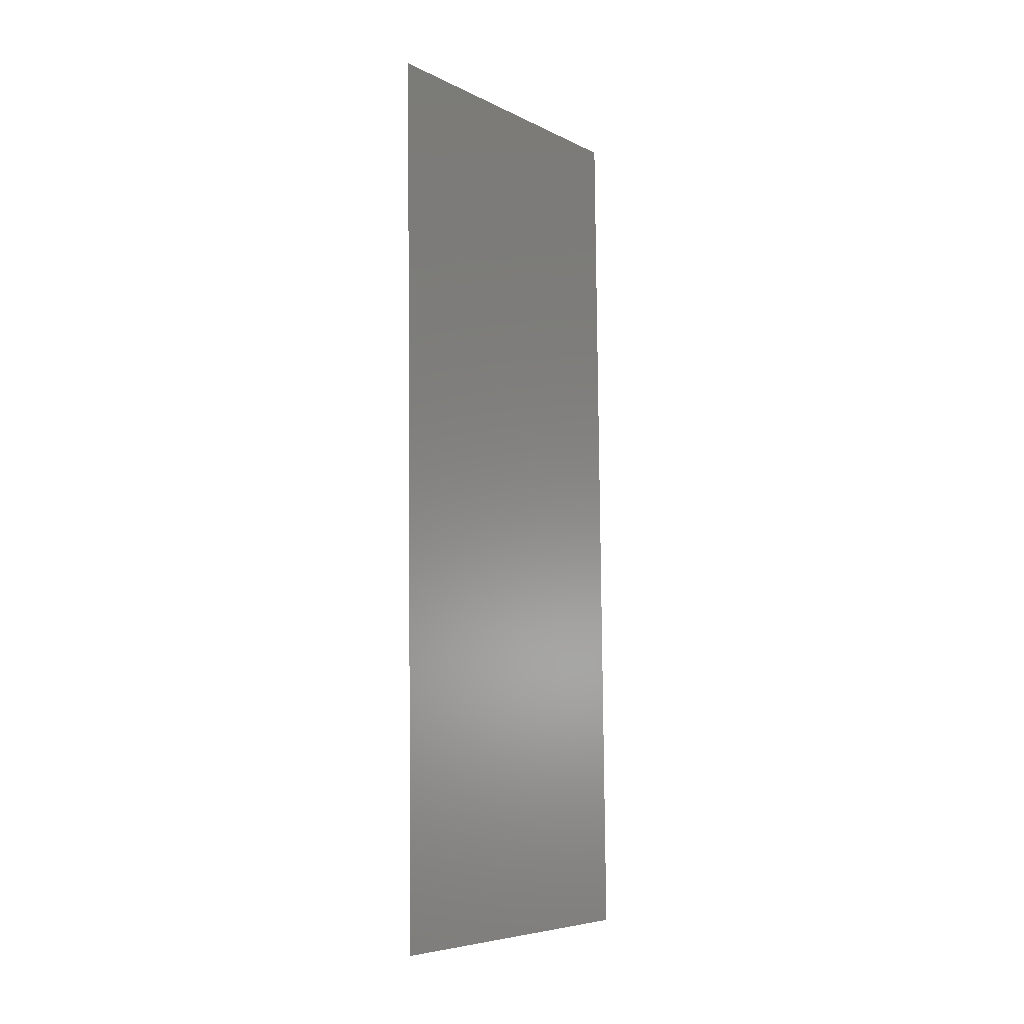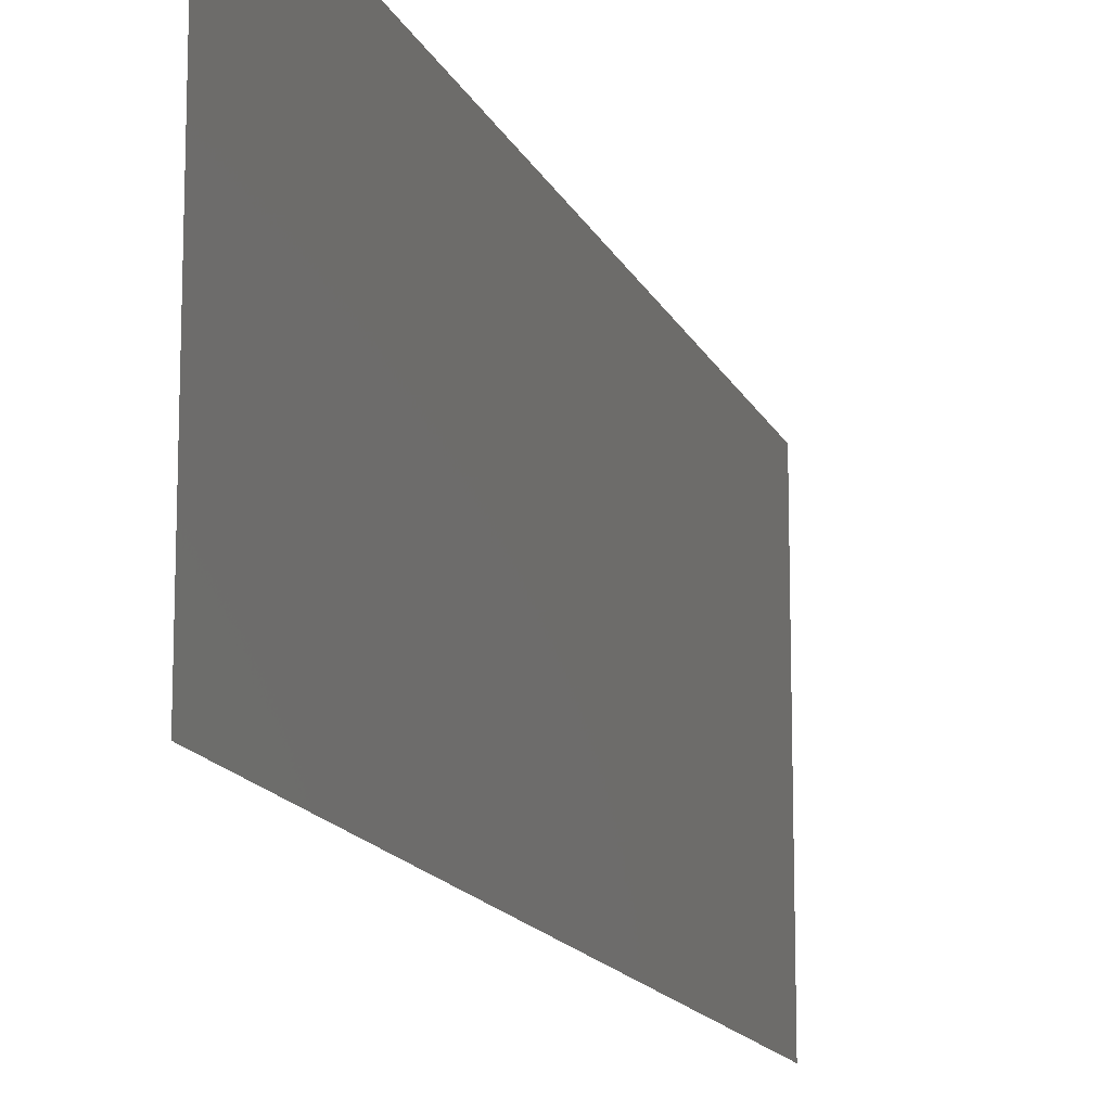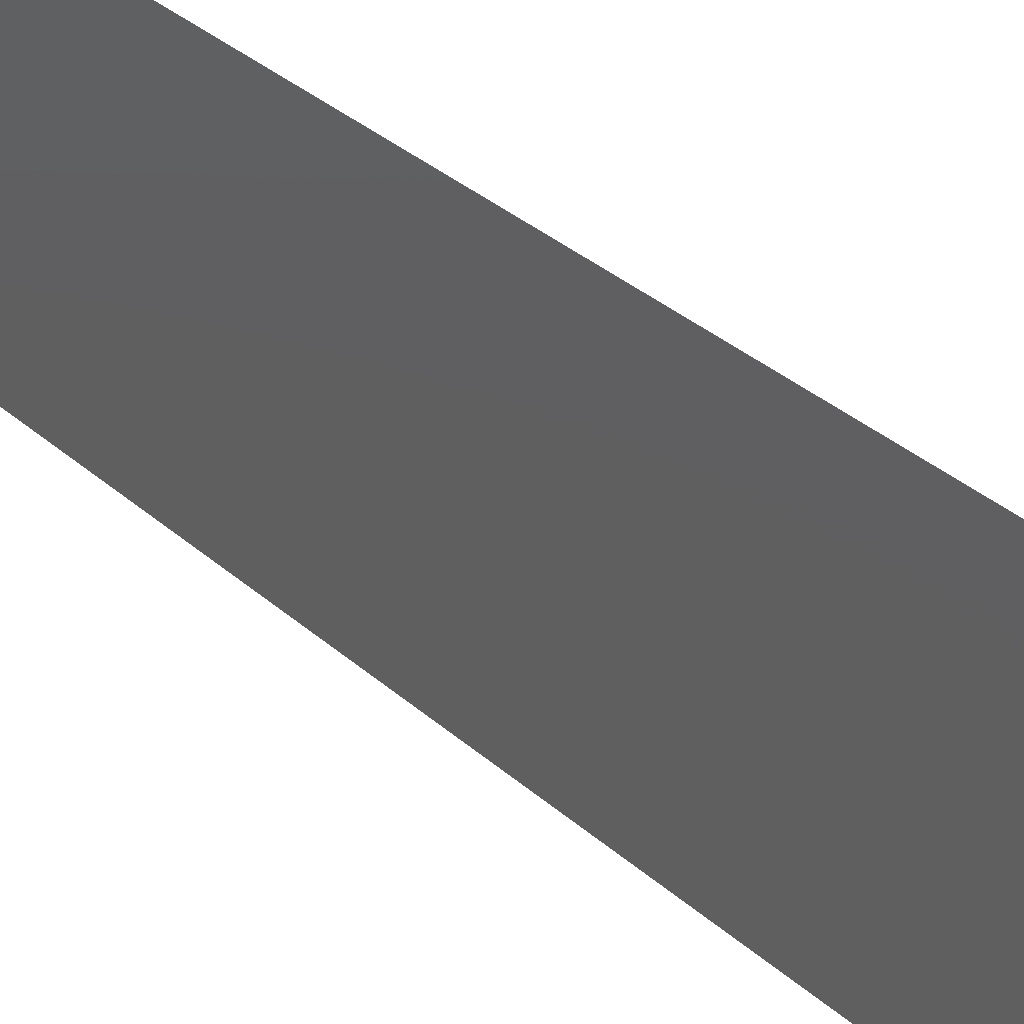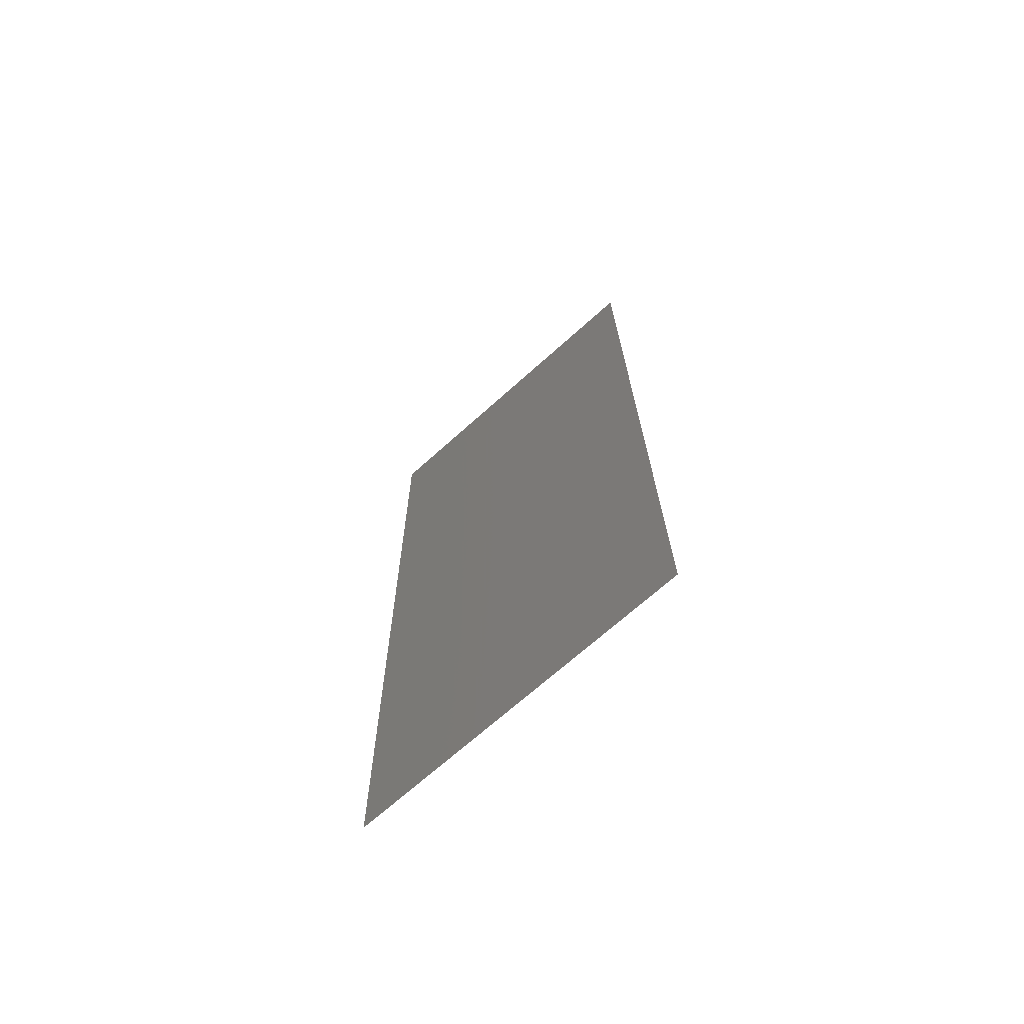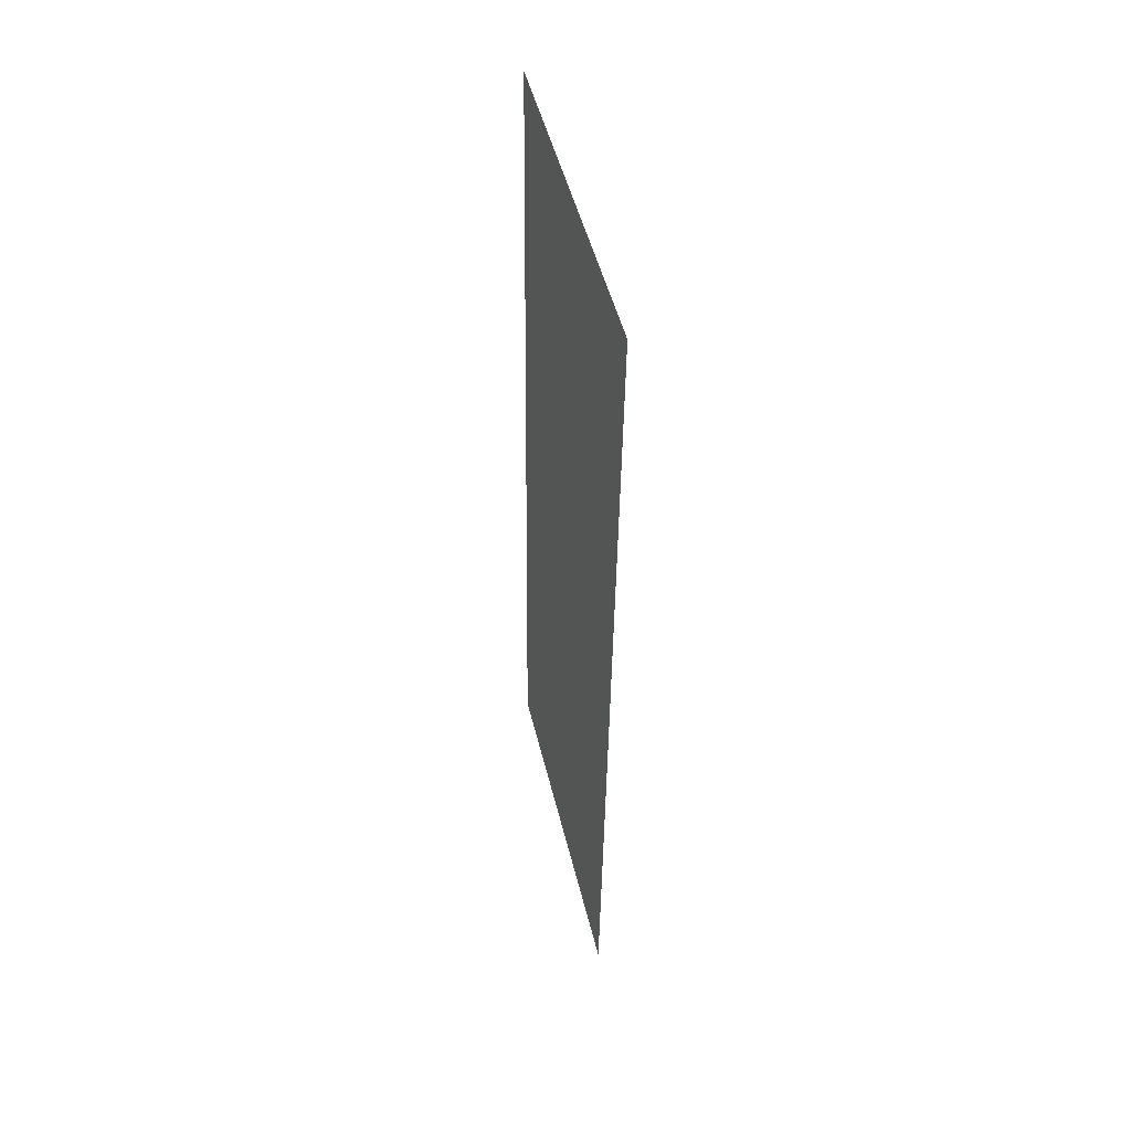
<metadata>
{"format":"stl","ext":"stl","renderer":"f3d","projection":"perspective","resolution":1024,"background":"white","views":[{"elev":-6.5,"azim":-144.5,"up":"+Y"},{"elev":-14.5,"azim":-163.5,"up":"+Z"},{"elev":38.0,"azim":136.5,"up":"+Z"},{"elev":-69.4,"azim":132.0,"up":"+Y"},{"elev":48.7,"azim":-13.4,"up":"+Y"}]}
</metadata>
<code>
# stl→obj: 21 verts, 26 faces
v 0.008118 0.01015 0.02
v 0.008176 0.01523 0.008793
v 0.008235 0.02031 0.02
v 0.008471 0.04061 0
v 0.008412 0.03554 0.01121
v 0.008353 0.03046 0
v 0.008294 0.02538 0.01
v 0.008235 0.02031 0
v 0.008511 0.04411 0.007339
v 0.008077 0.006652 0.01266
v 0.008353 0.03046 0.02
v 0.008118 0.01015 0
v 0.008471 0.04061 0.02
v 0.008588 0.05077 0.01
v 0.008588 0.05077 0
v 0.008 0 0.01
v 0.008 0 0.02
v 0.008068 0.005834 0.005747
v 0.008521 0.04493 0.01425
v 0.008588 0.05077 0.02
v 0.008 0 0
f 1 2 3
f 4 5 6
f 5 7 6
f 6 7 8
f 2 7 3
f 8 7 2
f 4 9 5
f 1 10 2
f 11 7 5
f 3 7 11
f 8 2 12
f 11 5 13
f 14 9 15
f 16 10 17
f 15 9 4
f 17 10 1
f 2 18 12
f 5 19 13
f 10 18 2
f 9 19 5
f 13 19 20
f 12 18 21
f 20 19 14
f 21 18 16
f 14 19 9
f 16 18 10

</code>
